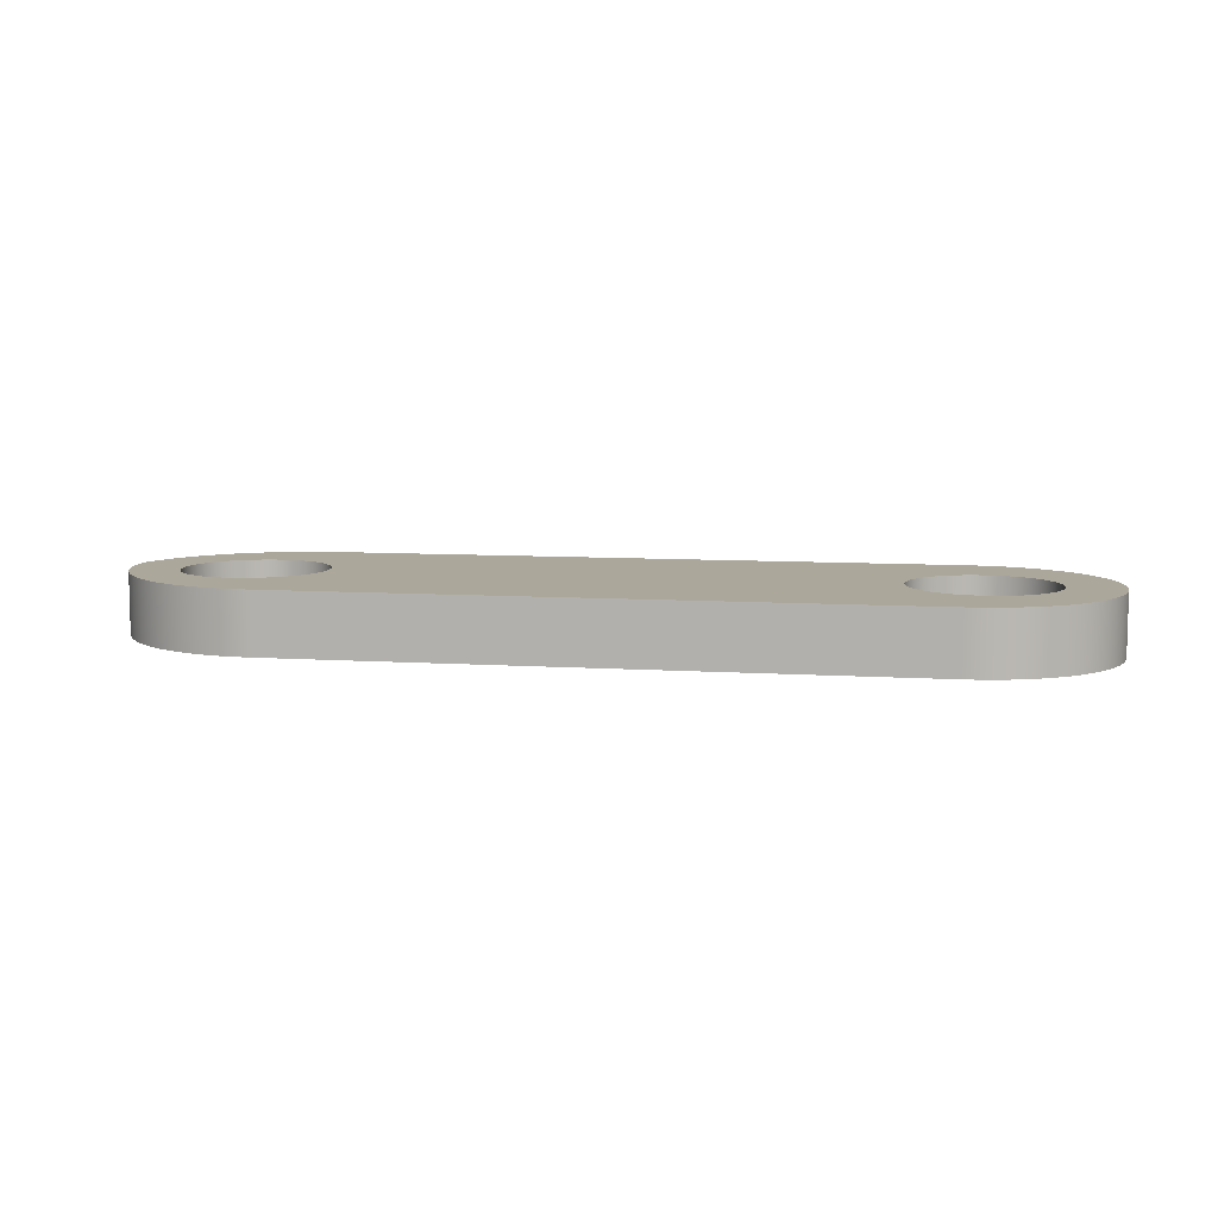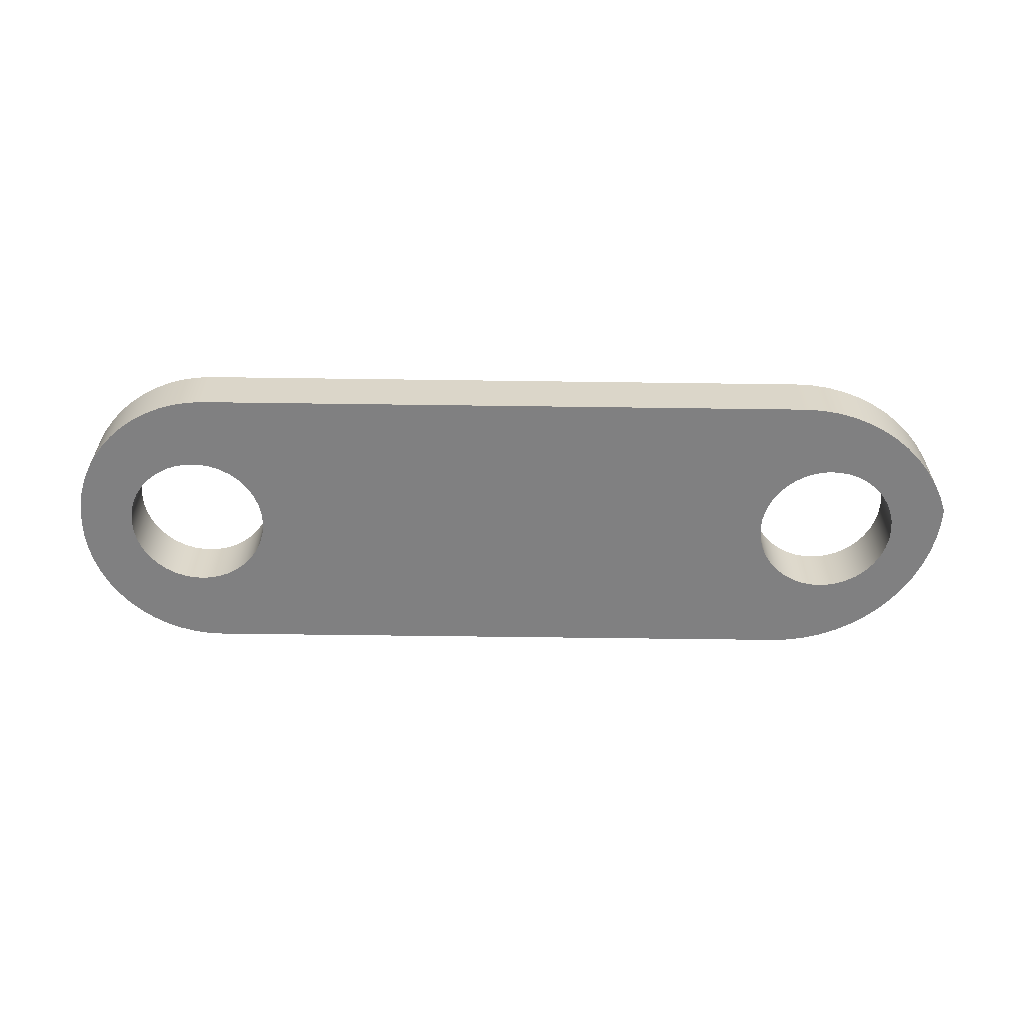
<metadata>
{"format":"obj","ext":"obj","renderer":"f3d","projection":"perspective","resolution":1024,"background":"white","views":[{"elev":8.2,"azim":-169.8,"up":"+Z"},{"elev":-60.1,"azim":-0.8,"up":"+Z"}]}
</metadata>
<code>
v -11 -21 -21.34
v -10.66 -16.89 -21.34
v -9.645 -12.88 -21.34
v -7.987 -9.101 -21.34
v -5.729 -5.645 -21.34
v -2.932 -2.607 -21.34
v 0.3263 -0.07084 -21.34
v 3.958 1.894 -21.34
v 7.863 3.235 -21.34
v 11.94 3.915 -21.34
v 16.06 3.915 -21.34
v 20.14 3.235 -21.34
v 24.04 1.894 -21.34
v 27.67 -0.07084 -21.34
v 30.93 -2.607 -21.34
v 33.73 -5.645 -21.34
v 35.99 -9.101 -21.34
v 37.65 -12.88 -21.34
v 38.66 -16.89 -21.34
v 39 -21 -21.34
v 38.66 -25.11 -21.34
v 37.65 -29.12 -21.34
v 35.99 -32.9 -21.34
v 33.73 -36.36 -21.34
v 30.93 -39.39 -21.34
v 27.67 -41.93 -21.34
v 24.04 -43.89 -21.34
v 20.14 -45.24 -21.34
v 16.06 -45.91 -21.34
v 11.94 -45.91 -21.34
v 7.863 -45.24 -21.34
v 3.958 -43.89 -21.34
v 0.3263 -41.93 -21.34
v -2.932 -39.39 -21.34
v -5.729 -36.36 -21.34
v -7.987 -32.9 -21.34
v -9.645 -29.12 -21.34
v -10.66 -25.11 -21.34
v 39 -21 0
v 38.66 -16.89 0
v 37.65 -12.88 0
v 35.99 -9.101 0
v 33.73 -5.645 0
v 30.93 -2.607 0
v 27.67 -0.07084 0
v 24.04 1.894 0
v 20.14 3.235 0
v 16.06 3.915 0
v 11.94 3.915 0
v 7.863 3.235 0
v 3.958 1.894 0
v 0.3263 -0.07084 0
v -2.932 -2.607 0
v -5.729 -5.645 0
v -7.987 -9.101 0
v -9.645 -12.88 0
v -10.66 -16.89 0
v -11 -21 0
v -10.66 -25.11 0
v -9.645 -29.12 0
v -7.987 -32.9 0
v -5.729 -36.36 0
v -2.932 -39.39 0
v 0.3263 -41.93 0
v 3.958 -43.89 0
v 7.863 -45.24 0
v 11.94 -45.91 0
v 16.06 -45.91 0
v 20.14 -45.24 0
v 24.04 -43.89 0
v 27.67 -41.93 0
v 30.93 -39.39 0
v 33.73 -36.36 0
v 35.99 -32.9 0
v 37.65 -29.12 0
v 38.66 -25.11 0
v -11 -21 -21.34
v -11 -21 0
v 279 -21 0
v 278.7 -16.89 0
v 277.6 -12.88 0
v 276 -9.101 0
v 273.7 -5.645 0
v 270.9 -2.607 0
v 267.7 -0.07084 0
v 264 1.894 0
v 260.1 3.235 0
v 256.1 3.915 0
v 251.9 3.915 0
v 247.9 3.235 0
v 244 1.894 0
v 240.3 -0.07084 0
v 237.1 -2.607 0
v 234.3 -5.645 0
v 232 -9.101 0
v 230.4 -12.88 0
v 229.3 -16.89 0
v 229 -21 0
v 229.3 -25.11 0
v 230.4 -29.12 0
v 232 -32.9 0
v 234.3 -36.36 0
v 237.1 -39.39 0
v 240.3 -41.93 0
v 244 -43.89 0
v 247.9 -45.24 0
v 251.9 -45.91 0
v 256.1 -45.91 0
v 260.1 -45.24 0
v 264 -43.89 0
v 267.7 -41.93 0
v 270.9 -39.39 0
v 273.7 -36.36 0
v 276 -32.9 0
v 277.6 -29.12 0
v 278.7 -25.11 0
v 229 -21 -21.34
v 229.3 -16.89 -21.34
v 230.4 -12.88 -21.34
v 232 -9.101 -21.34
v 234.3 -5.645 -21.34
v 237.1 -2.607 -21.34
v 240.3 -0.07084 -21.34
v 244 1.894 -21.34
v 247.9 3.235 -21.34
v 251.9 3.915 -21.34
v 256.1 3.915 -21.34
v 260.1 3.235 -21.34
v 264 1.894 -21.34
v 267.7 -0.07084 -21.34
v 270.9 -2.607 -21.34
v 273.7 -5.645 -21.34
v 276 -9.101 -21.34
v 277.6 -12.88 -21.34
v 278.7 -16.89 -21.34
v 279 -21 -21.34
v 278.7 -25.11 -21.34
v 277.6 -29.12 -21.34
v 276 -32.9 -21.34
v 273.7 -36.36 -21.34
v 270.9 -39.39 -21.34
v 267.7 -41.93 -21.34
v 264 -43.89 -21.34
v 260.1 -45.24 -21.34
v 256.1 -45.91 -21.34
v 251.9 -45.91 -21.34
v 247.9 -45.24 -21.34
v 244 -43.89 -21.34
v 240.3 -41.93 -21.34
v 237.1 -39.39 -21.34
v 234.3 -36.36 -21.34
v 232 -32.9 -21.34
v 230.4 -29.12 -21.34
v 229.3 -25.11 -21.34
v 279 -21 -21.34
v 279 -21 0
v -11 -21 -21.34
v -10.66 -25.11 -21.34
v -9.645 -29.12 -21.34
v -7.987 -32.9 -21.34
v -5.729 -36.36 -21.34
v -2.932 -39.39 -21.34
v 0.3263 -41.93 -21.34
v 3.958 -43.89 -21.34
v 7.863 -45.24 -21.34
v 11.94 -45.91 -21.34
v 16.06 -45.91 -21.34
v 20.14 -45.24 -21.34
v 24.04 -43.89 -21.34
v 27.67 -41.93 -21.34
v 30.93 -39.39 -21.34
v 33.73 -36.36 -21.34
v 35.99 -32.9 -21.34
v 37.65 -29.12 -21.34
v 38.66 -25.11 -21.34
v 39 -21 -21.34
v 38.66 -16.89 -21.34
v 37.65 -12.88 -21.34
v 35.99 -9.101 -21.34
v 33.73 -5.645 -21.34
v 30.93 -2.607 -21.34
v 27.67 -0.07084 -21.34
v 24.04 1.894 -21.34
v 20.14 3.235 -21.34
v 16.06 3.915 -21.34
v 11.94 3.915 -21.34
v 7.863 3.235 -21.34
v 3.958 1.894 -21.34
v 0.3263 -0.07084 -21.34
v -2.932 -2.607 -21.34
v -5.729 -5.645 -21.34
v -7.987 -9.101 -21.34
v -9.645 -12.88 -21.34
v -10.66 -16.89 -21.34
v 229 -21 -21.34
v 229.3 -25.11 -21.34
v 230.4 -29.12 -21.34
v 232 -32.9 -21.34
v 234.3 -36.36 -21.34
v 237.1 -39.39 -21.34
v 240.3 -41.93 -21.34
v 244 -43.89 -21.34
v 247.9 -45.24 -21.34
v 251.9 -45.91 -21.34
v 256.1 -45.91 -21.34
v 260.1 -45.24 -21.34
v 264 -43.89 -21.34
v 267.7 -41.93 -21.34
v 270.9 -39.39 -21.34
v 273.7 -36.36 -21.34
v 276 -32.9 -21.34
v 277.6 -29.12 -21.34
v 278.7 -25.11 -21.34
v 279 -21 -21.34
v 278.7 -16.89 -21.34
v 277.6 -12.88 -21.34
v 276 -9.101 -21.34
v 273.7 -5.645 -21.34
v 270.9 -2.607 -21.34
v 267.7 -0.07084 -21.34
v 264 1.894 -21.34
v 260.1 3.235 -21.34
v 256.1 3.915 -21.34
v 251.9 3.915 -21.34
v 247.9 3.235 -21.34
v 244 1.894 -21.34
v 240.3 -0.07084 -21.34
v 237.1 -2.607 -21.34
v 234.3 -5.645 -21.34
v 232 -9.101 -21.34
v 230.4 -12.88 -21.34
v 229.3 -16.89 -21.34
v 298 -30 -21.34
v 295.8 -35.93 -21.34
v 293 -41.59 -21.34
v 289.6 -46.92 -21.34
v 285.6 -51.87 -21.34
v 281.2 -56.37 -21.34
v 276.3 -60.37 -21.34
v 271 -63.84 -21.34
v 265.3 -66.74 -21.34
v 259.4 -69.02 -21.34
v 253.3 -70.67 -21.34
v 247.1 -71.67 -21.34
v 240.8 -72 -21.34
v 20 -72 -21.34
v 14.4 -71.69 -21.34
v 8.874 -70.75 -21.34
v 3.486 -69.19 -21.34
v -1.694 -67.05 -21.34
v -6.602 -64.34 -21.34
v -11.17 -61.09 -21.34
v -15.36 -57.36 -21.34
v -19.09 -53.17 -21.34
v -22.34 -48.6 -21.34
v -25.05 -43.69 -21.34
v -27.19 -38.51 -21.34
v -28.75 -33.13 -21.34
v -29.69 -27.6 -21.34
v -30 -22 -21.34
v -30 -20 -21.34
v -29.69 -14.4 -21.34
v -28.75 -8.874 -21.34
v -27.19 -3.486 -21.34
v -25.05 1.694 -21.34
v -22.34 6.602 -21.34
v -19.09 11.17 -21.34
v -15.36 15.36 -21.34
v -11.17 19.09 -21.34
v -6.602 22.34 -21.34
v -1.694 25.05 -21.34
v 3.486 27.19 -21.34
v 8.874 28.75 -21.34
v 14.4 29.69 -21.34
v 20 30 -21.34
v 238 30 -21.34
v 244.3 29.67 -21.34
v 250.5 28.69 -21.34
v 256.5 27.06 -21.34
v 262.4 24.81 -21.34
v 268 21.96 -21.34
v 273.3 18.54 -21.34
v 278.1 14.59 -21.34
v 282.6 10.15 -21.34
v 286.5 5.267 -21.34
v 290 2.776e-14 -21.34
v 292.8 -5.596 -21.34
v 295.1 -11.46 -21.34
v 296.7 -17.53 -21.34
v 297.7 -23.73 -21.34
v 39 -21 0
v 38.66 -25.11 0
v 37.65 -29.12 0
v 35.99 -32.9 0
v 33.73 -36.36 0
v 30.93 -39.39 0
v 27.67 -41.93 0
v 24.04 -43.89 0
v 20.14 -45.24 0
v 16.06 -45.91 0
v 11.94 -45.91 0
v 7.863 -45.24 0
v 3.958 -43.89 0
v 0.3263 -41.93 0
v -2.932 -39.39 0
v -5.729 -36.36 0
v -7.987 -32.9 0
v -9.645 -29.12 0
v -10.66 -25.11 0
v -11 -21 0
v -10.66 -16.89 0
v -9.645 -12.88 0
v -7.987 -9.101 0
v -5.729 -5.645 0
v -2.932 -2.607 0
v 0.3263 -0.07084 0
v 3.958 1.894 0
v 7.863 3.235 0
v 11.94 3.915 0
v 16.06 3.915 0
v 20.14 3.235 0
v 24.04 1.894 0
v 27.67 -0.07084 0
v 30.93 -2.607 0
v 33.73 -5.645 0
v 35.99 -9.101 0
v 37.65 -12.88 0
v 38.66 -16.89 0
v 240.8 -72 0
v 247.1 -71.67 0
v 253.3 -70.67 0
v 259.4 -69.02 0
v 265.3 -66.74 0
v 271 -63.84 0
v 276.3 -60.37 0
v 281.2 -56.37 0
v 285.6 -51.87 0
v 289.6 -46.92 0
v 293 -41.59 0
v 295.8 -35.93 0
v 298 -30 0
v 297.7 -23.73 0
v 296.7 -17.53 0
v 295.1 -11.46 0
v 292.8 -5.596 0
v 290 3.296e-14 0
v 286.5 5.267 0
v 282.6 10.15 0
v 278.1 14.59 0
v 273.3 18.54 0
v 268 21.96 0
v 262.4 24.81 0
v 256.5 27.06 0
v 250.5 28.69 0
v 244.3 29.67 0
v 238 30 0
v 20 30 0
v 14.4 29.69 0
v 8.874 28.75 0
v 3.486 27.19 0
v -1.694 25.05 0
v -6.602 22.34 0
v -11.17 19.09 0
v -15.36 15.36 0
v -19.09 11.17 0
v -22.34 6.602 0
v -25.05 1.694 0
v -27.19 -3.486 0
v -28.75 -8.874 0
v -29.69 -14.4 0
v -30 -20 0
v -30 -22 0
v -29.69 -27.6 0
v -28.75 -33.13 0
v -27.19 -38.51 0
v -25.05 -43.69 0
v -22.34 -48.6 0
v -19.09 -53.17 0
v -15.36 -57.36 0
v -11.17 -61.09 0
v -6.602 -64.34 0
v -1.694 -67.05 0
v 3.486 -69.19 0
v 8.874 -70.75 0
v 14.4 -71.69 0
v 20 -72 0
v 279 -21 0
v 278.7 -25.11 0
v 277.6 -29.12 0
v 276 -32.9 0
v 273.7 -36.36 0
v 270.9 -39.39 0
v 267.7 -41.93 0
v 264 -43.89 0
v 260.1 -45.24 0
v 256.1 -45.91 0
v 251.9 -45.91 0
v 247.9 -45.24 0
v 244 -43.89 0
v 240.3 -41.93 0
v 237.1 -39.39 0
v 234.3 -36.36 0
v 232 -32.9 0
v 230.4 -29.12 0
v 229.3 -25.11 0
v 229 -21 0
v 229.3 -16.89 0
v 230.4 -12.88 0
v 232 -9.101 0
v 234.3 -5.645 0
v 237.1 -2.607 0
v 240.3 -0.07084 0
v 244 1.894 0
v 247.9 3.235 0
v 251.9 3.915 0
v 256.1 3.915 0
v 260.1 3.235 0
v 264 1.894 0
v 267.7 -0.07084 0
v 270.9 -2.607 0
v 273.7 -5.645 0
v 276 -9.101 0
v 277.6 -12.88 0
v 278.7 -16.89 0
v 298 -30 0
v 295.8 -35.93 0
v 293 -41.59 0
v 289.6 -46.92 0
v 285.6 -51.87 0
v 281.2 -56.37 0
v 276.3 -60.37 0
v 271 -63.84 0
v 265.3 -66.74 0
v 259.4 -69.02 0
v 253.3 -70.67 0
v 247.1 -71.67 0
v 240.8 -72 0
v 240.8 -72 -21.34
v 247.1 -71.67 -21.34
v 253.3 -70.67 -21.34
v 259.4 -69.02 -21.34
v 265.3 -66.74 -21.34
v 271 -63.84 -21.34
v 276.3 -60.37 -21.34
v 281.2 -56.37 -21.34
v 285.6 -51.87 -21.34
v 289.6 -46.92 -21.34
v 293 -41.59 -21.34
v 295.8 -35.93 -21.34
v 298 -30 -21.34
v 240.8 -72 -21.34
v 240.8 -72 0
v 20 -72 0
v 20 -72 -21.34
v 298 -30 -21.34
v 297.7 -23.73 -21.34
v 296.7 -17.53 -21.34
v 295.1 -11.46 -21.34
v 292.8 -5.596 -21.34
v 290 2.776e-14 -21.34
v 286.5 5.267 -21.34
v 282.6 10.15 -21.34
v 278.1 14.59 -21.34
v 273.3 18.54 -21.34
v 268 21.96 -21.34
v 262.4 24.81 -21.34
v 256.5 27.06 -21.34
v 250.5 28.69 -21.34
v 244.3 29.67 -21.34
v 238 30 -21.34
v 238 30 0
v 244.3 29.67 0
v 250.5 28.69 0
v 256.5 27.06 0
v 262.4 24.81 0
v 268 21.96 0
v 273.3 18.54 0
v 278.1 14.59 0
v 282.6 10.15 0
v 286.5 5.267 0
v 290 3.296e-14 0
v 292.8 -5.596 0
v 295.1 -11.46 0
v 296.7 -17.53 0
v 297.7 -23.73 0
v 298 -30 0
v 238 30 0
v 238 30 -21.34
v 20 30 -21.34
v 20 30 0
v 20 30 -21.34
v 14.4 29.69 -21.34
v 8.874 28.75 -21.34
v 3.486 27.19 -21.34
v -1.694 25.05 -21.34
v -6.602 22.34 -21.34
v -11.17 19.09 -21.34
v -15.36 15.36 -21.34
v -19.09 11.17 -21.34
v -22.34 6.602 -21.34
v -25.05 1.694 -21.34
v -27.19 -3.486 -21.34
v -28.75 -8.874 -21.34
v -29.69 -14.4 -21.34
v -30 -20 -21.34
v -30 -20 0
v -29.69 -14.4 0
v -28.75 -8.874 0
v -27.19 -3.486 0
v -25.05 1.694 0
v -22.34 6.602 0
v -19.09 11.17 0
v -15.36 15.36 0
v -11.17 19.09 0
v -6.602 22.34 0
v -1.694 25.05 0
v 3.486 27.19 0
v 8.874 28.75 0
v 14.4 29.69 0
v 20 30 0
v -30 -20 0
v -30 -20 -21.34
v -30 -22 -21.34
v -30 -22 0
v -30 -22 -21.34
v -29.69 -27.6 -21.34
v -28.75 -33.13 -21.34
v -27.19 -38.51 -21.34
v -25.05 -43.69 -21.34
v -22.34 -48.6 -21.34
v -19.09 -53.17 -21.34
v -15.36 -57.36 -21.34
v -11.17 -61.09 -21.34
v -6.602 -64.34 -21.34
v -1.694 -67.05 -21.34
v 3.486 -69.19 -21.34
v 8.874 -70.75 -21.34
v 14.4 -71.69 -21.34
v 20 -72 -21.34
v 20 -72 0
v 14.4 -71.69 0
v 8.874 -70.75 0
v 3.486 -69.19 0
v -1.694 -67.05 0
v -6.602 -64.34 0
v -11.17 -61.09 0
v -15.36 -57.36 0
v -19.09 -53.17 0
v -22.34 -48.6 0
v -25.05 -43.69 0
v -27.19 -38.51 0
v -28.75 -33.13 0
v -29.69 -27.6 0
v -30 -22 0
o driveLink\Solid
g driveLink\Solid
f 2 57 1
f 1 57 78
f 77 58 38
f 38 58 59
f 38 59 37
f 37 59 60
f 37 60 36
f 36 60 61
f 36 61 35
f 35 61 62
f 35 62 34
f 34 62 63
f 34 63 33
f 33 63 64
f 33 64 32
f 32 64 65
f 32 65 31
f 31 65 66
f 31 66 30
f 30 66 67
f 30 67 29
f 29 67 68
f 29 68 28
f 28 68 69
f 28 69 27
f 27 69 70
f 27 70 26
f 26 70 71
f 26 71 25
f 25 71 72
f 25 72 24
f 24 72 73
f 24 73 23
f 23 73 74
f 23 74 22
f 22 74 75
f 22 75 21
f 21 75 76
f 21 76 20
f 20 76 39
f 20 39 19
f 19 39 40
f 19 40 18
f 18 40 41
f 18 41 17
f 17 41 42
f 17 42 16
f 16 42 43
f 16 43 15
f 15 43 44
f 15 44 14
f 14 44 45
f 14 45 13
f 13 45 46
f 13 46 12
f 12 46 47
f 12 47 11
f 11 47 48
f 11 48 10
f 10 48 49
f 10 49 9
f 9 49 50
f 9 50 8
f 8 50 51
f 8 51 7
f 7 51 52
f 7 52 6
f 6 52 53
f 6 53 5
f 5 53 54
f 5 54 4
f 4 54 55
f 4 55 3
f 3 55 56
f 3 56 2
f 2 56 57
f 80 135 79
f 79 135 155
f 156 136 116
f 116 136 137
f 116 137 115
f 115 137 138
f 115 138 114
f 114 138 139
f 114 139 113
f 113 139 140
f 113 140 112
f 112 140 141
f 112 141 111
f 111 141 142
f 111 142 110
f 110 142 143
f 110 143 109
f 109 143 144
f 109 144 108
f 108 144 145
f 108 145 107
f 107 145 146
f 107 146 106
f 106 146 147
f 106 147 105
f 105 147 148
f 105 148 104
f 104 148 149
f 104 149 103
f 103 149 150
f 103 150 102
f 102 150 151
f 102 151 101
f 101 151 152
f 101 152 100
f 100 152 153
f 100 153 99
f 99 153 154
f 99 154 98
f 98 154 117
f 98 117 97
f 97 117 118
f 97 118 96
f 96 118 119
f 96 119 95
f 95 119 120
f 95 120 94
f 94 120 121
f 94 121 93
f 93 121 122
f 93 122 92
f 92 122 123
f 92 123 91
f 91 123 124
f 91 124 90
f 90 124 125
f 90 125 89
f 89 125 126
f 89 126 88
f 88 126 127
f 88 127 87
f 87 127 128
f 87 128 86
f 86 128 129
f 86 129 85
f 85 129 130
f 85 130 84
f 84 130 131
f 84 131 83
f 83 131 132
f 83 132 82
f 82 132 133
f 82 133 81
f 81 133 134
f 81 134 80
f 80 134 135
f 258 259 158
f 158 259 260
f 158 260 157
f 157 260 261
f 157 261 194
f 194 261 262
f 194 262 263
f 158 159 258
f 258 159 257
f 159 160 257
f 257 160 256
f 160 161 256
f 256 161 255
f 255 161 254
f 254 161 162
f 254 162 253
f 253 162 163
f 253 163 252
f 252 163 164
f 252 164 251
f 251 164 250
f 164 165 250
f 250 165 249
f 165 166 249
f 249 166 248
f 248 166 247
f 247 166 167
f 247 167 246
f 246 167 168
f 246 168 169
f 169 170 246
f 246 170 171
f 246 171 172
f 172 173 246
f 246 173 245
f 180 275 179
f 179 275 276
f 179 276 178
f 178 276 231
f 178 231 177
f 177 231 232
f 177 232 176
f 176 232 195
f 176 195 175
f 175 195 196
f 175 196 174
f 174 196 197
f 174 197 173
f 173 197 198
f 173 198 245
f 245 198 199
f 245 199 200
f 180 181 275
f 275 181 182
f 275 182 183
f 183 184 275
f 275 184 185
f 275 185 274
f 274 185 186
f 274 186 273
f 273 186 272
f 186 187 272
f 272 187 271
f 187 188 271
f 271 188 270
f 270 188 269
f 269 188 189
f 269 189 268
f 268 189 190
f 268 190 267
f 267 190 191
f 267 191 266
f 266 191 265
f 191 192 265
f 265 192 264
f 192 193 264
f 264 193 263
f 193 194 263
f 200 201 245
f 245 201 202
f 245 202 203
f 245 203 244
f 244 203 204
f 244 204 243
f 243 204 242
f 204 205 242
f 242 205 241
f 205 206 241
f 241 206 240
f 206 207 240
f 240 207 239
f 207 208 239
f 239 208 238
f 208 209 238
f 238 209 237
f 209 210 237
f 237 210 236
f 210 211 236
f 236 211 235
f 211 212 235
f 235 212 234
f 234 212 233
f 233 212 213
f 233 213 290
f 290 213 214
f 290 214 289
f 289 214 215
f 289 215 288
f 288 215 216
f 288 216 287
f 287 216 217
f 287 217 286
f 286 217 218
f 286 218 285
f 285 218 219
f 285 219 284
f 284 219 220
f 284 220 283
f 283 220 221
f 283 221 282
f 282 221 222
f 282 222 281
f 281 222 280
f 222 223 280
f 280 223 279
f 223 224 279
f 279 224 278
f 224 225 278
f 278 225 277
f 225 226 277
f 277 226 276
f 226 227 276
f 276 227 228
f 276 228 229
f 229 230 276
f 276 230 231
f 386 329 294
f 294 329 403
f 294 403 293
f 293 403 404
f 293 404 292
f 292 404 405
f 292 405 291
f 291 405 406
f 291 406 328
f 328 406 407
f 328 407 327
f 327 407 408
f 327 408 356
f 356 408 409
f 356 409 410
f 294 295 386
f 386 295 296
f 386 296 297
f 297 298 386
f 386 298 299
f 386 299 300
f 386 300 385
f 385 300 301
f 385 301 384
f 384 301 383
f 301 302 383
f 383 302 382
f 302 303 382
f 382 303 381
f 381 303 380
f 380 303 304
f 380 304 379
f 379 304 305
f 379 305 378
f 378 305 306
f 378 306 377
f 377 306 376
f 306 307 376
f 376 307 375
f 307 308 375
f 375 308 374
f 308 309 374
f 374 309 373
f 373 309 372
f 372 309 310
f 372 310 371
f 371 310 311
f 371 311 370
f 370 311 369
f 311 312 369
f 369 312 368
f 312 313 368
f 368 313 367
f 313 314 367
f 367 314 366
f 366 314 365
f 365 314 315
f 365 315 364
f 364 315 316
f 364 316 363
f 363 316 317
f 363 317 362
f 362 317 361
f 317 318 361
f 361 318 360
f 318 319 360
f 360 319 359
f 359 319 358
f 358 319 320
f 358 320 357
f 357 320 321
f 357 321 322
f 322 323 357
f 357 323 324
f 357 324 325
f 325 326 357
f 357 326 356
f 326 327 356
f 331 397 330
f 330 397 398
f 330 398 329
f 329 398 399
f 329 399 400
f 331 332 397
f 397 332 396
f 332 333 396
f 396 333 395
f 333 334 395
f 395 334 394
f 334 335 394
f 394 335 393
f 335 336 393
f 393 336 392
f 336 337 392
f 392 337 391
f 337 338 391
f 391 338 390
f 338 339 390
f 390 339 389
f 339 340 389
f 389 340 341
f 389 341 388
f 388 341 342
f 388 342 387
f 387 342 343
f 387 343 424
f 424 343 344
f 424 344 423
f 423 344 345
f 423 345 422
f 422 345 346
f 422 346 421
f 421 346 347
f 421 347 420
f 420 347 348
f 420 348 419
f 419 348 349
f 419 349 418
f 418 349 350
f 418 350 417
f 417 350 351
f 417 351 352
f 417 352 416
f 416 352 353
f 416 353 415
f 415 353 354
f 415 354 414
f 414 354 355
f 414 355 413
f 413 355 356
f 413 356 412
f 412 356 411
f 400 401 329
f 329 401 402
f 329 402 403
f 410 411 356
f 450 425 449
f 449 425 426
f 449 426 448
f 448 426 427
f 448 427 447
f 447 427 428
f 447 428 446
f 446 428 429
f 446 429 445
f 445 429 430
f 445 430 444
f 444 430 431
f 444 431 443
f 443 431 432
f 443 432 442
f 442 432 433
f 442 433 441
f 441 433 434
f 441 434 440
f 440 434 435
f 440 435 439
f 439 435 436
f 439 436 438
f 438 436 437
f 452 453 451
f 451 453 454
f 486 455 485
f 485 455 456
f 485 456 484
f 484 456 457
f 484 457 483
f 483 457 458
f 483 458 482
f 482 458 459
f 482 459 481
f 481 459 460
f 481 460 480
f 480 460 461
f 480 461 479
f 479 461 462
f 479 462 478
f 478 462 463
f 478 463 477
f 477 463 464
f 477 464 476
f 476 464 465
f 476 465 475
f 475 465 466
f 475 466 474
f 474 466 467
f 474 467 473
f 473 467 468
f 473 468 472
f 472 468 469
f 472 469 471
f 471 469 470
f 488 489 487
f 487 489 490
f 520 491 519
f 519 491 492
f 519 492 518
f 518 492 493
f 518 493 517
f 517 493 494
f 517 494 516
f 516 494 495
f 516 495 515
f 515 495 496
f 515 496 514
f 514 496 497
f 514 497 513
f 513 497 498
f 513 498 512
f 512 498 499
f 512 499 511
f 511 499 500
f 511 500 510
f 510 500 501
f 510 501 509
f 509 501 502
f 509 502 508
f 508 502 503
f 508 503 507
f 507 503 504
f 507 504 506
f 506 504 505
f 522 523 521
f 521 523 524
f 554 525 553
f 553 525 526
f 553 526 552
f 552 526 527
f 552 527 551
f 551 527 528
f 551 528 550
f 550 528 529
f 550 529 549
f 549 529 530
f 549 530 548
f 548 530 531
f 548 531 547
f 547 531 532
f 547 532 546
f 546 532 533
f 546 533 545
f 545 533 534
f 545 534 544
f 544 534 535
f 544 535 543
f 543 535 536
f 543 536 542
f 542 536 537
f 542 537 541
f 541 537 538
f 541 538 540
f 540 538 539

</code>
